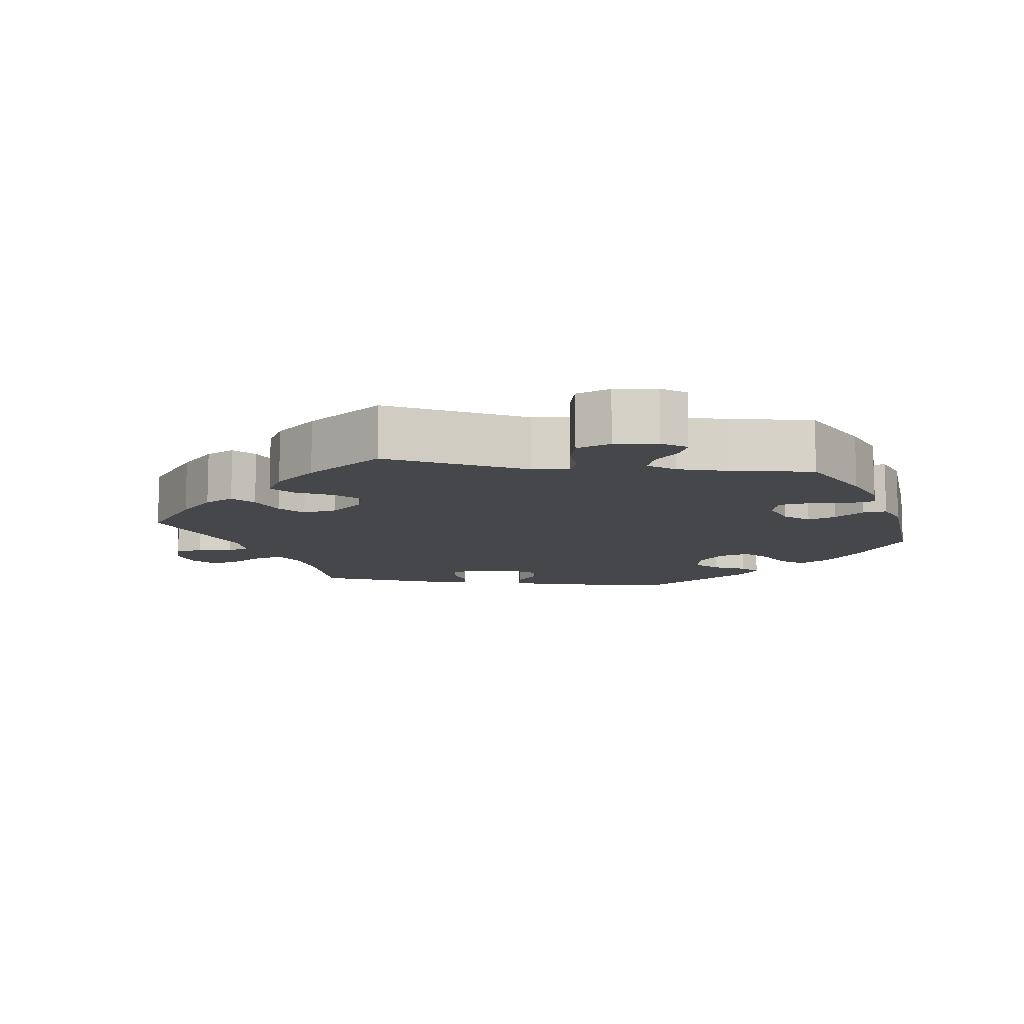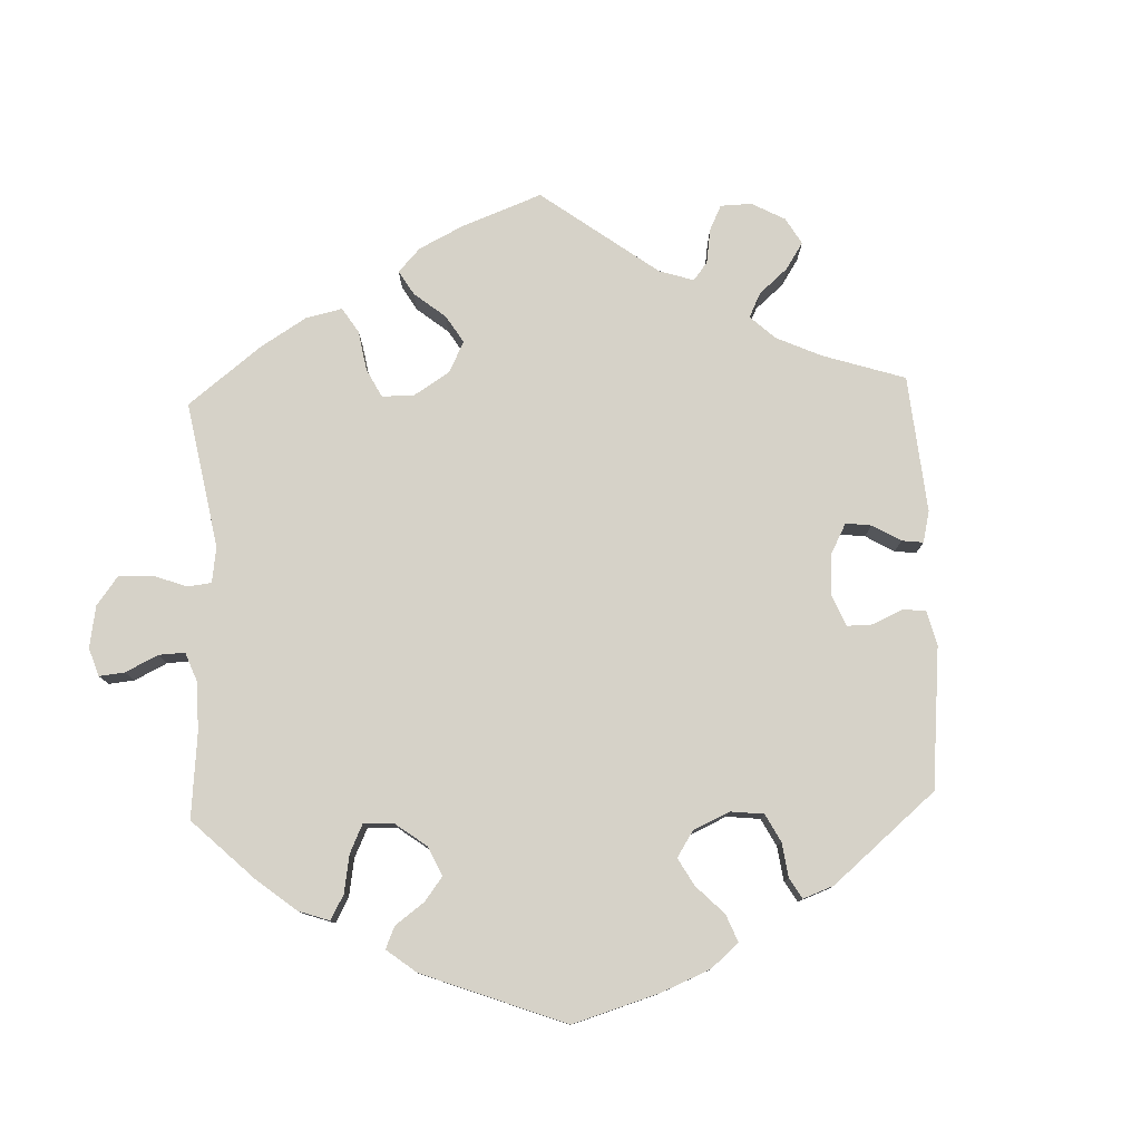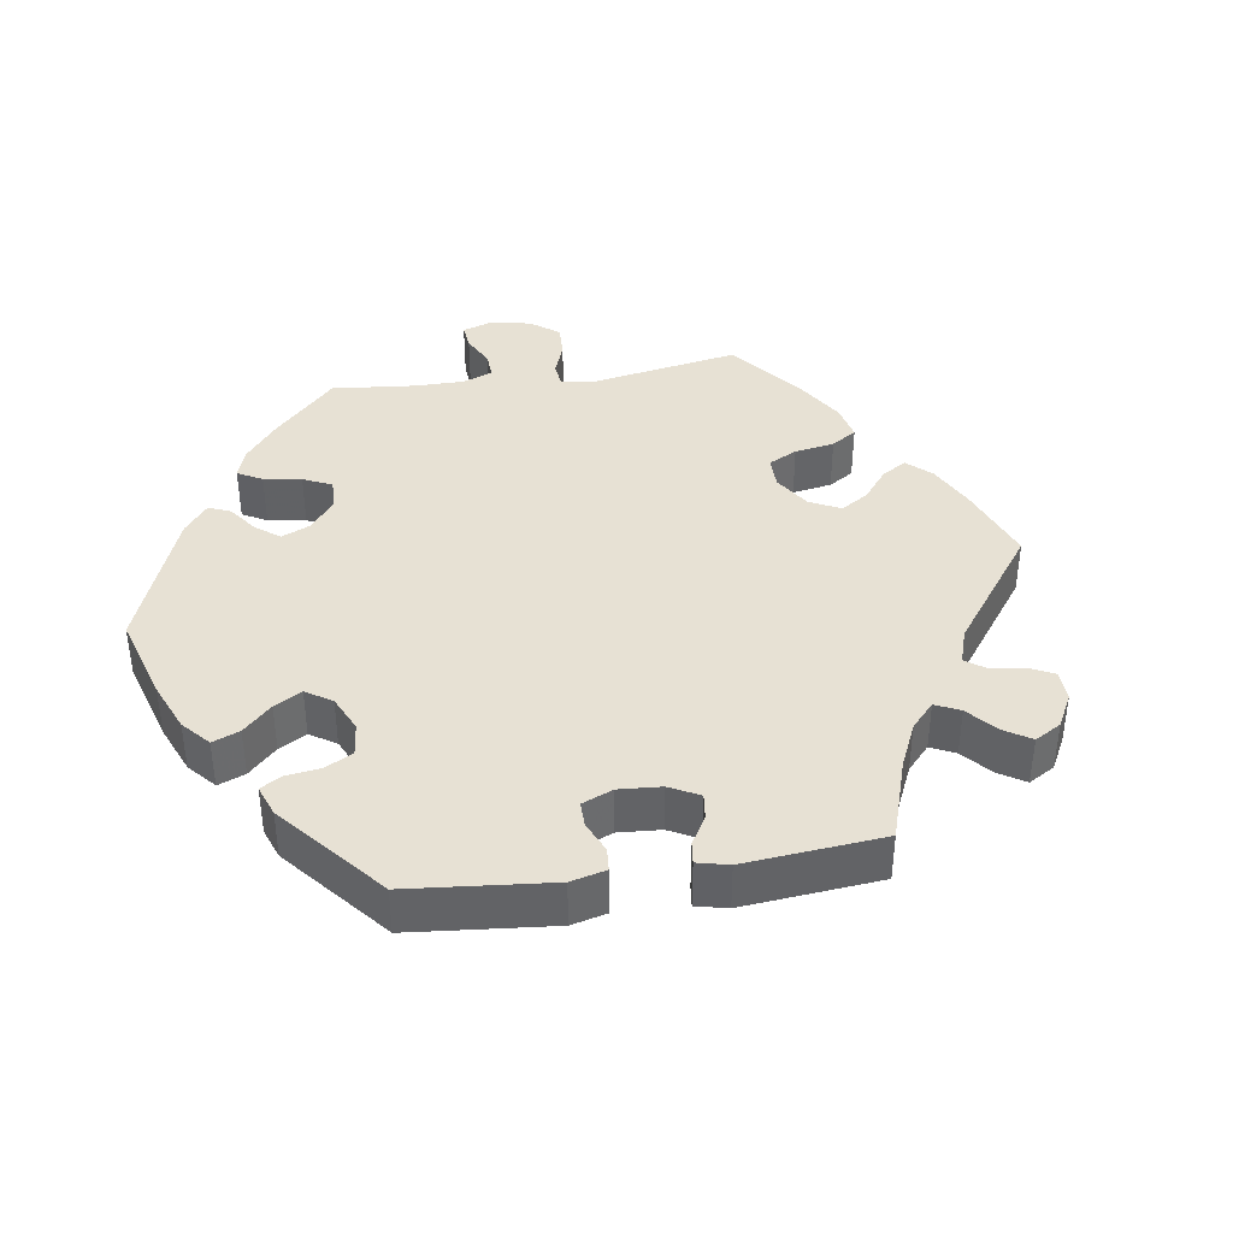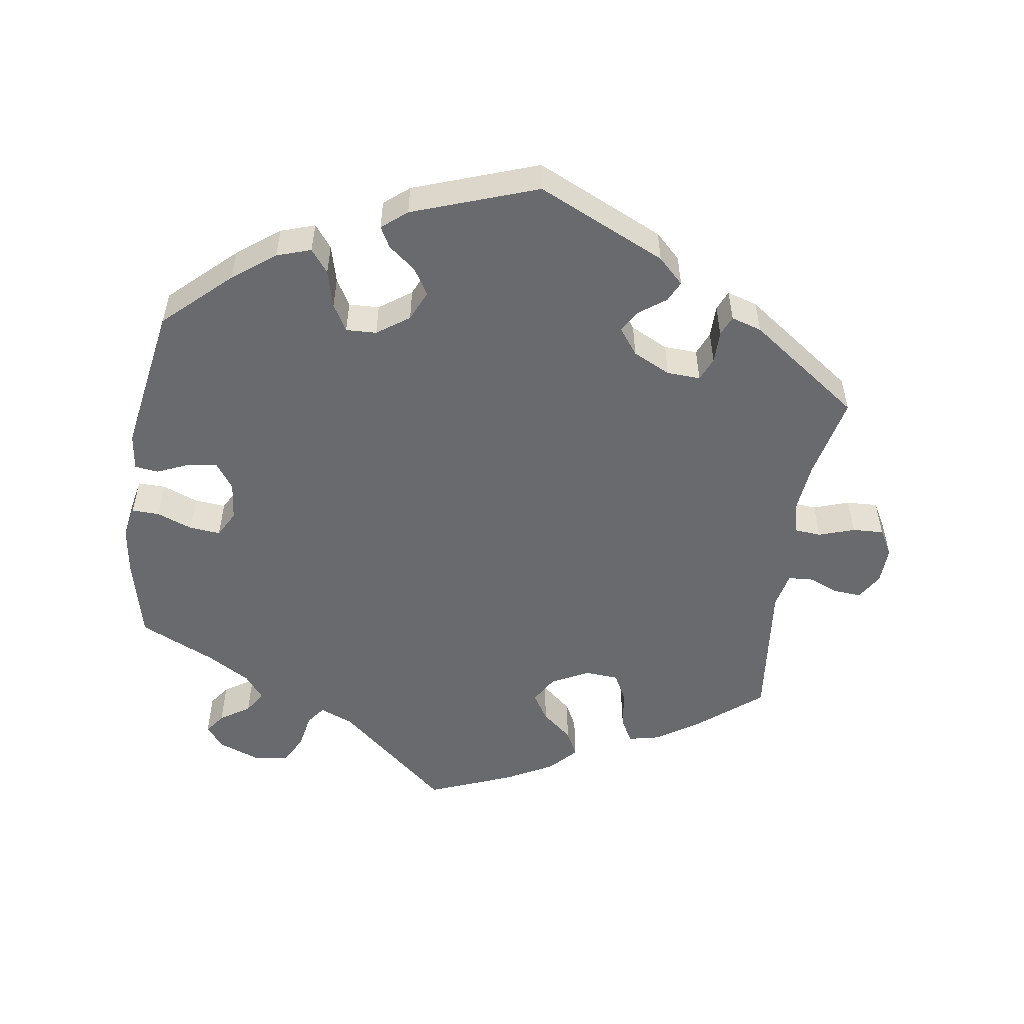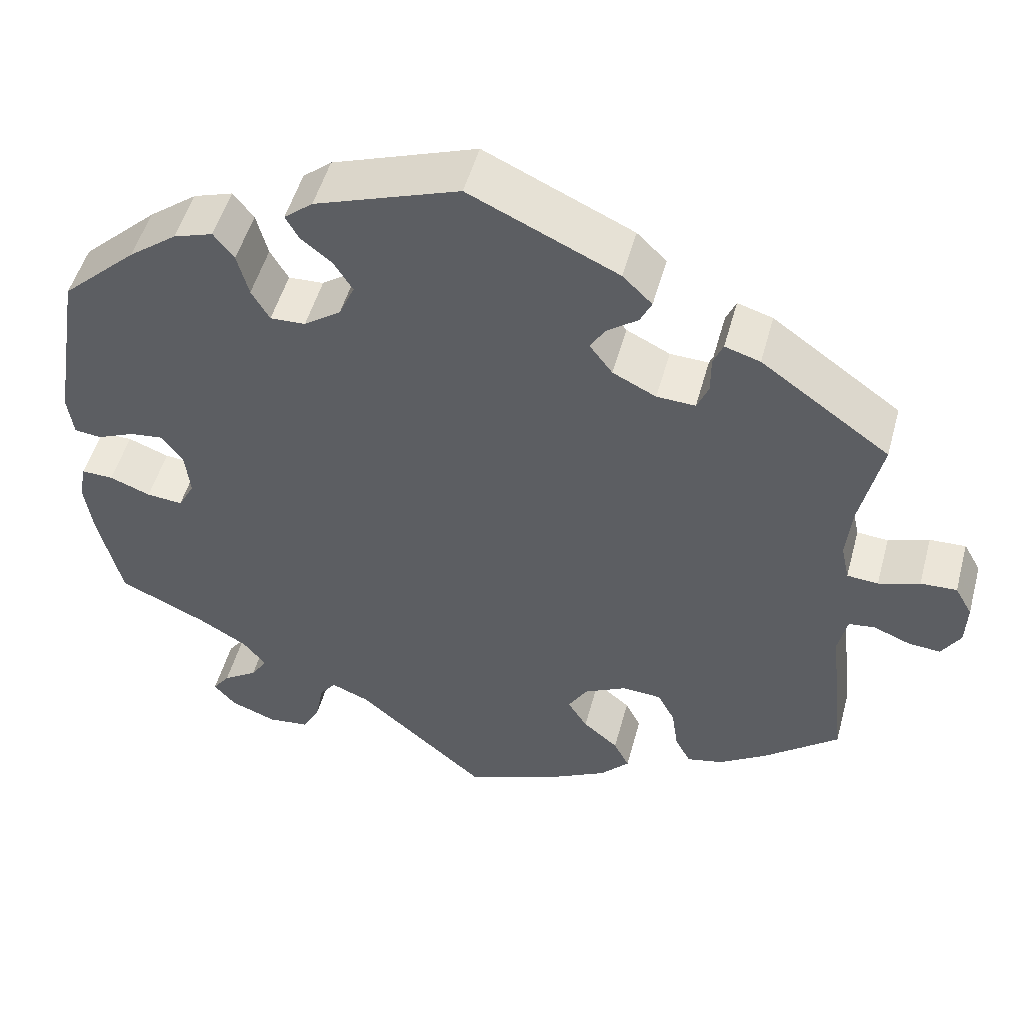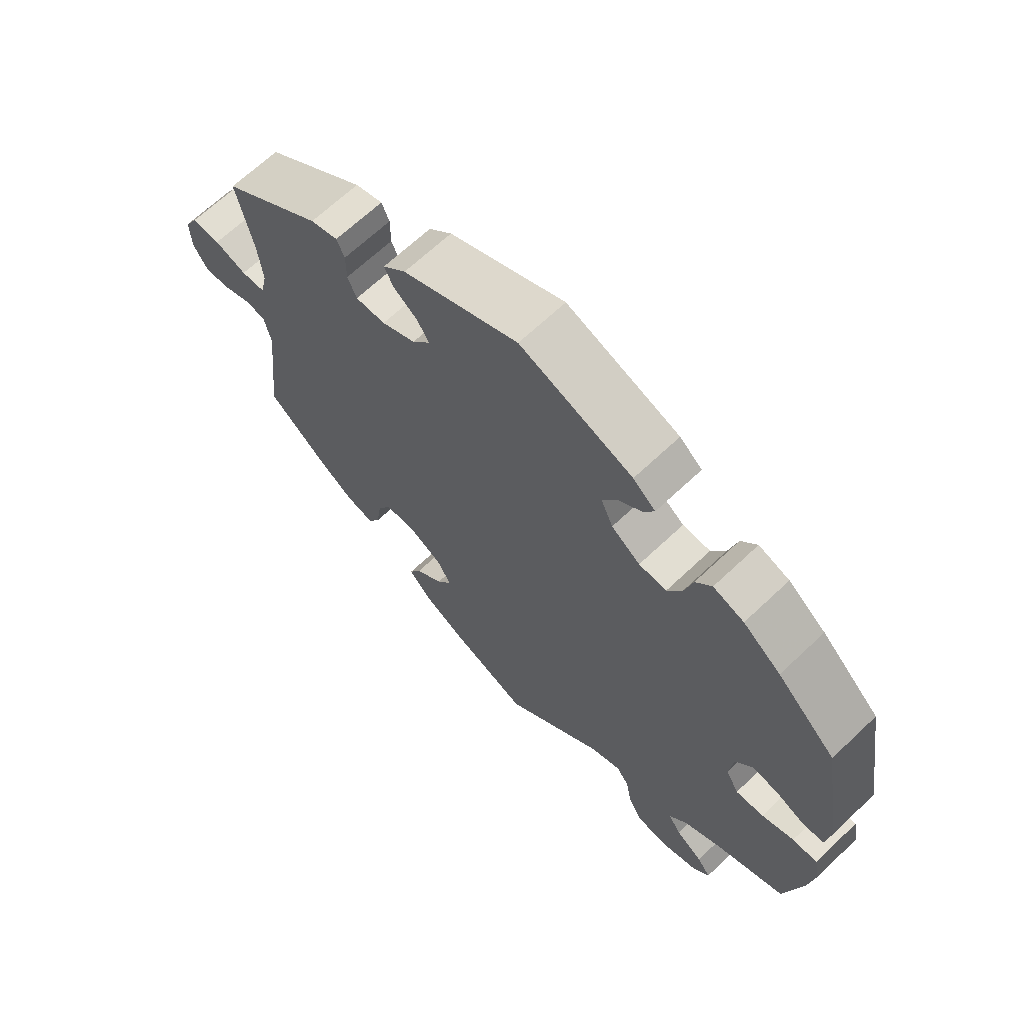
<metadata>
{"format":"obj","ext":"obj","renderer":"f3d","projection":"perspective","resolution":1024,"background":"white","views":[{"elev":-10.7,"azim":-158.2,"up":"+Y"},{"elev":78.4,"azim":-62.2,"up":"+Y"},{"elev":39.4,"azim":21.4,"up":"+Y"},{"elev":-53.0,"azim":-8.6,"up":"+Y"},{"elev":50.7,"azim":15.1,"up":"+Z"},{"elev":66.5,"azim":-133.6,"up":"+Z"}]}
</metadata>
<code>
v 0.475 0.07 0.171
v 0.468 0.07 0.102
v 0.478 0.07 0.056
v 0.516 0.07 0.053
v 0.566 0.07 0.07
v 0.61 0.07 0.072
v 0.631 0.07 0.035
v 0.629 0.07 -0.018
v 0.606 0.07 -0.055
v 0.567 0.07 -0.052
v 0.522 0.07 -0.034
v 0.49 0.07 -0.038
v 0.479 0.07 -0.088
v 0.501 0.07 -0.289
v 0.409 0.07 -0.364
v 0.351 0.07 -0.402
v 0.307 0.07 -0.412
v 0.288 0.07 -0.377
v 0.28 0.07 -0.322
v 0.259 0.07 -0.282
v 0.211 0.07 -0.279
v 0.159 0.07 -0.306
v 0.136 0.07 -0.345
v 0.16 0.07 -0.383
v 0.203 0.07 -0.419
v 0.222 0.07 -0.456
v 0.187 0.07 -0.494
v 0.12 0.07 -0.53
v 0 0.07 -0.578
v -0.158 0.07 -0.443
v -0.205 0.07 -0.424
v -0.225 0.07 -0.451
v -0.234 0.07 -0.501
v -0.256 0.07 -0.542
v -0.306 0.07 -0.548
v -0.362 0.07 -0.527
v -0.389 0.07 -0.496
v -0.368 0.07 -0.467
v -0.326 0.07 -0.439
v -0.306 0.07 -0.408
v -0.334 0.07 -0.373
v -0.394 0.07 -0.338
v -0.501 0.07 -0.289
v -0.529 0.07 -0.172
v -0.539 0.07 -0.103
v -0.53 0.07 -0.058
v -0.491 0.07 -0.059
v -0.441 0.07 -0.078
v -0.397 0.07 -0.082
v -0.377 0.07 -0.045
v -0.383 0.07 0.01
v -0.409 0.07 0.046
v -0.45 0.07 0.041
v -0.496 0.07 0.021
v -0.529 0.07 0.025
v -0.536 0.07 0.077
v -0.501 0.07 0.288
v -0.409 0.07 0.374
v -0.35 0.07 0.419
v -0.302 0.07 0.435
v -0.277 0.07 0.403
v -0.263 0.07 0.35
v -0.241 0.07 0.312
v -0.198 0.07 0.314
v -0.153 0.07 0.346
v -0.134 0.07 0.389
v -0.157 0.07 0.426
v -0.195 0.07 0.456
v -0.211 0.07 0.485
v -0.176 0.07 0.514
v 0 0.07 0.577
v 0.181 0.07 0.494
v 0.217 0.07 0.459
v 0.203 0.07 0.43
v 0.165 0.07 0.402
v 0.147 0.07 0.372
v 0.175 0.07 0.335
v 0.228 0.07 0.309
v 0.275 0.07 0.307
v 0.289 0.07 0.34
v 0.289 0.07 0.386
v 0.301 0.07 0.414
v 0.344 0.07 0.401
v 0.501 0.07 0.289
v 0.475 0 0.171
v 0.468 0 0.102
v 0.478 0 0.056
v 0.516 0 0.053
v 0.566 0 0.07
v 0.61 0 0.072
v 0.631 0 0.035
v 0.629 0 -0.018
v 0.606 0 -0.055
v 0.567 0 -0.052
v 0.522 0 -0.034
v 0.49 0 -0.038
v 0.479 0 -0.088
v 0.501 0 -0.289
v 0.409 0 -0.364
v 0.351 0 -0.402
v 0.307 0 -0.412
v 0.288 0 -0.377
v 0.28 0 -0.322
v 0.259 0 -0.282
v 0.211 0 -0.279
v 0.159 0 -0.306
v 0.136 0 -0.345
v 0.16 0 -0.383
v 0.203 0 -0.419
v 0.222 0 -0.456
v 0.187 0 -0.494
v 0.12 0 -0.53
v 0 0 -0.578
v -0.158 0 -0.443
v -0.205 0 -0.424
v -0.225 0 -0.451
v -0.234 0 -0.501
v -0.256 0 -0.542
v -0.306 0 -0.548
v -0.362 0 -0.527
v -0.389 0 -0.496
v -0.368 0 -0.467
v -0.326 0 -0.439
v -0.306 0 -0.408
v -0.334 0 -0.373
v -0.394 0 -0.338
v -0.501 0 -0.289
v -0.529 0 -0.172
v -0.539 0 -0.103
v -0.53 0 -0.058
v -0.491 0 -0.059
v -0.441 0 -0.078
v -0.397 0 -0.082
v -0.377 0 -0.045
v -0.383 0 0.01
v -0.409 0 0.046
v -0.45 0 0.041
v -0.496 0 0.021
v -0.529 0 0.025
v -0.536 0 0.077
v -0.501 0 0.288
v -0.409 0 0.374
v -0.35 0 0.419
v -0.302 0 0.435
v -0.277 0 0.403
v -0.263 0 0.35
v -0.241 0 0.312
v -0.198 0 0.314
v -0.153 0 0.346
v -0.134 0 0.389
v -0.157 0 0.426
v -0.195 0 0.456
v -0.211 0 0.485
v -0.176 0 0.514
v 0 0 0.577
v 0.181 0 0.494
v 0.217 0 0.459
v 0.203 0 0.43
v 0.165 0 0.402
v 0.147 0 0.372
v 0.175 0 0.335
v 0.228 0 0.309
v 0.275 0 0.307
v 0.289 0 0.34
v 0.289 0 0.386
v 0.301 0 0.414
v 0.344 0 0.401
v 0.501 0 0.289
f 83 84 1
f 80 81 82 83
f 79 80 83 1
f 78 79 1 2
f 77 78 2 3
f 72 73 74 75
f 72 75 76
f 71 72 76
f 70 71 76
f 67 68 69 70
f 66 67 70 76
f 65 66 76 77
f 59 60 61 62
f 59 62 63
f 58 59 63
f 57 58 63
f 56 57 63 64
f 53 54 55 56
f 52 53 56 64
f 45 46 47 48
f 45 48 49
f 42 43 44 45
f 41 42 45 49
f 40 41 49 50
f 36 37 38 39
f 36 39 40
f 35 36 40
f 32 33 34 35
f 31 32 35 40
f 27 28 29 30
f 27 30 31
f 24 25 26 27
f 23 24 27 31
f 22 23 31 40
f 16 17 18 19
f 16 19 20
f 13 14 15 16
f 12 13 16 20
f 8 9 10 11
f 8 11 12
f 7 8 12
f 4 5 6 7
f 3 4 7 12
f 51 52 64 65
f 21 22 40 50
f 50 51 65 77
f 20 21 50 77
f 3 12 20 77
f 85 168 167
f 167 166 165 164
f 85 167 164 163
f 86 85 163 162
f 87 86 162 161
f 159 158 157 156
f 160 159 156
f 160 156 155
f 160 155 154
f 154 153 152 151
f 160 154 151 150
f 161 160 150 149
f 146 145 144 143
f 147 146 143
f 147 143 142
f 147 142 141
f 148 147 141 140
f 140 139 138 137
f 148 140 137 136
f 132 131 130 129
f 133 132 129
f 129 128 127 126
f 133 129 126 125
f 134 133 125 124
f 123 122 121 120
f 124 123 120
f 124 120 119
f 119 118 117 116
f 124 119 116 115
f 114 113 112 111
f 115 114 111
f 111 110 109 108
f 115 111 108 107
f 124 115 107 106
f 103 102 101 100
f 104 103 100
f 100 99 98 97
f 104 100 97 96
f 95 94 93 92
f 96 95 92
f 96 92 91
f 91 90 89 88
f 96 91 88 87
f 149 148 136 135
f 134 124 106 105
f 161 149 135 134
f 161 134 105 104
f 161 104 96 87
f 1 85 86 2
f 2 86 87 3
f 3 87 88 4
f 4 88 89 5
f 5 89 90 6
f 6 90 91 7
f 7 91 92 8
f 8 92 93 9
f 9 93 94 10
f 10 94 95 11
f 11 95 96 12
f 12 96 97 13
f 13 97 98 14
f 14 98 99 15
f 15 99 100 16
f 16 100 101 17
f 17 101 102 18
f 18 102 103 19
f 19 103 104 20
f 20 104 105 21
f 21 105 106 22
f 22 106 107 23
f 23 107 108 24
f 24 108 109 25
f 25 109 110 26
f 26 110 111 27
f 27 111 112 28
f 28 112 113 29
f 29 113 114 30
f 30 114 115 31
f 31 115 116 32
f 32 116 117 33
f 33 117 118 34
f 34 118 119 35
f 35 119 120 36
f 36 120 121 37
f 37 121 122 38
f 38 122 123 39
f 39 123 124 40
f 40 124 125 41
f 41 125 126 42
f 42 126 127 43
f 43 127 128 44
f 44 128 129 45
f 45 129 130 46
f 46 130 131 47
f 47 131 132 48
f 48 132 133 49
f 49 133 134 50
f 50 134 135 51
f 51 135 136 52
f 52 136 137 53
f 53 137 138 54
f 54 138 139 55
f 55 139 140 56
f 56 140 141 57
f 57 141 142 58
f 58 142 143 59
f 59 143 144 60
f 60 144 145 61
f 61 145 146 62
f 62 146 147 63
f 63 147 148 64
f 64 148 149 65
f 65 149 150 66
f 66 150 151 67
f 67 151 152 68
f 68 152 153 69
f 69 153 154 70
f 70 154 155 71
f 71 155 156 72
f 72 156 157 73
f 73 157 158 74
f 74 158 159 75
f 75 159 160 76
f 76 160 161 77
f 77 161 162 78
f 78 162 163 79
f 79 163 164 80
f 80 164 165 81
f 81 165 166 82
f 82 166 167 83
f 83 167 168 84
f 84 168 85 1

</code>
